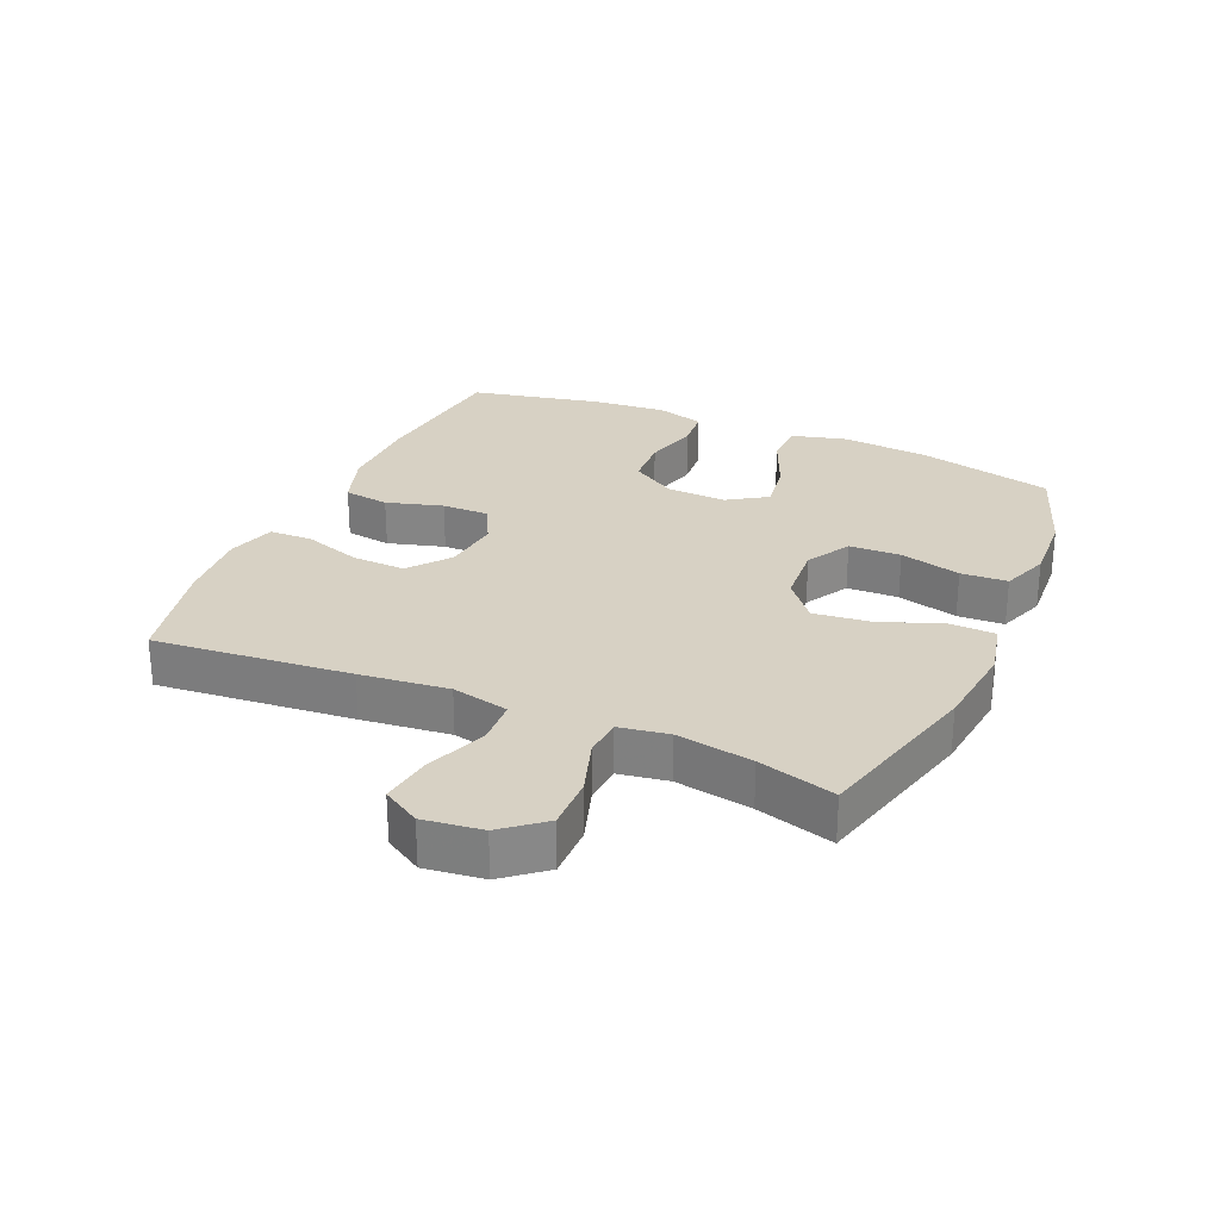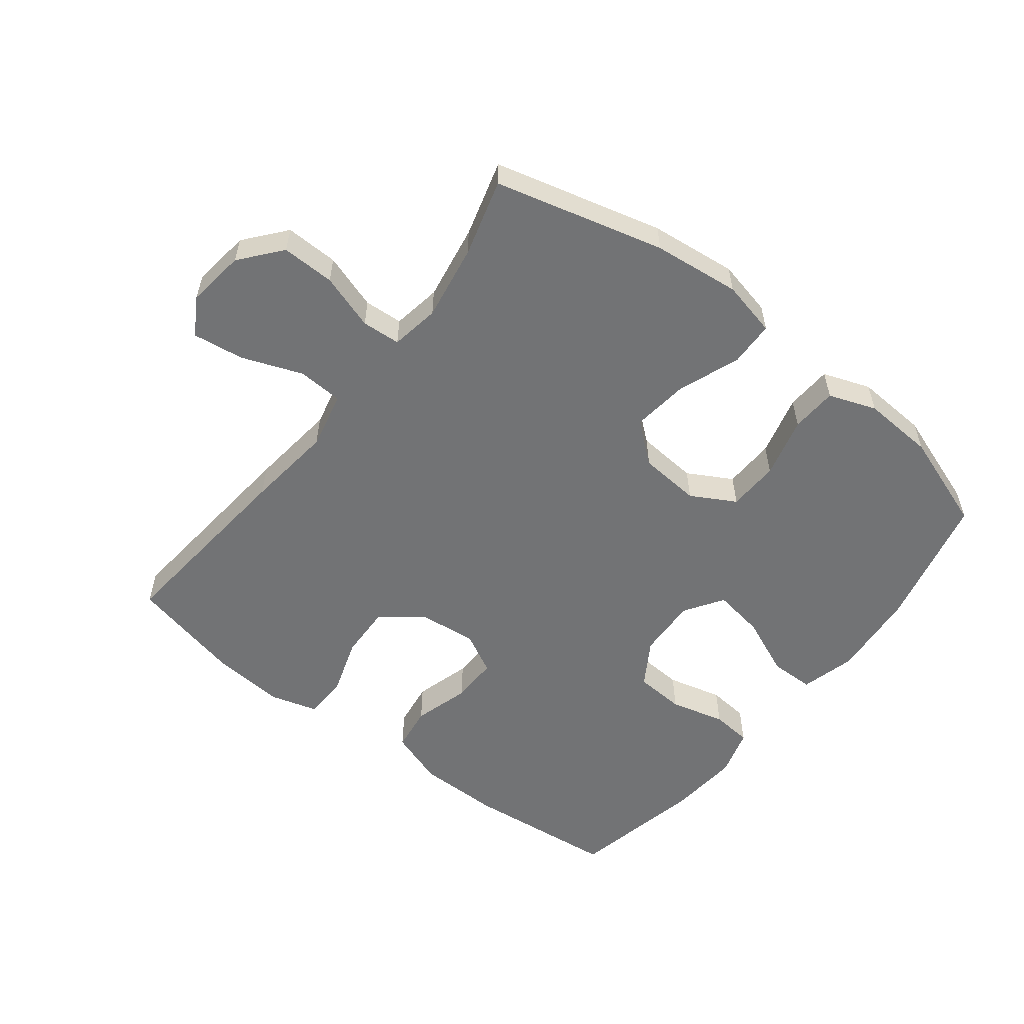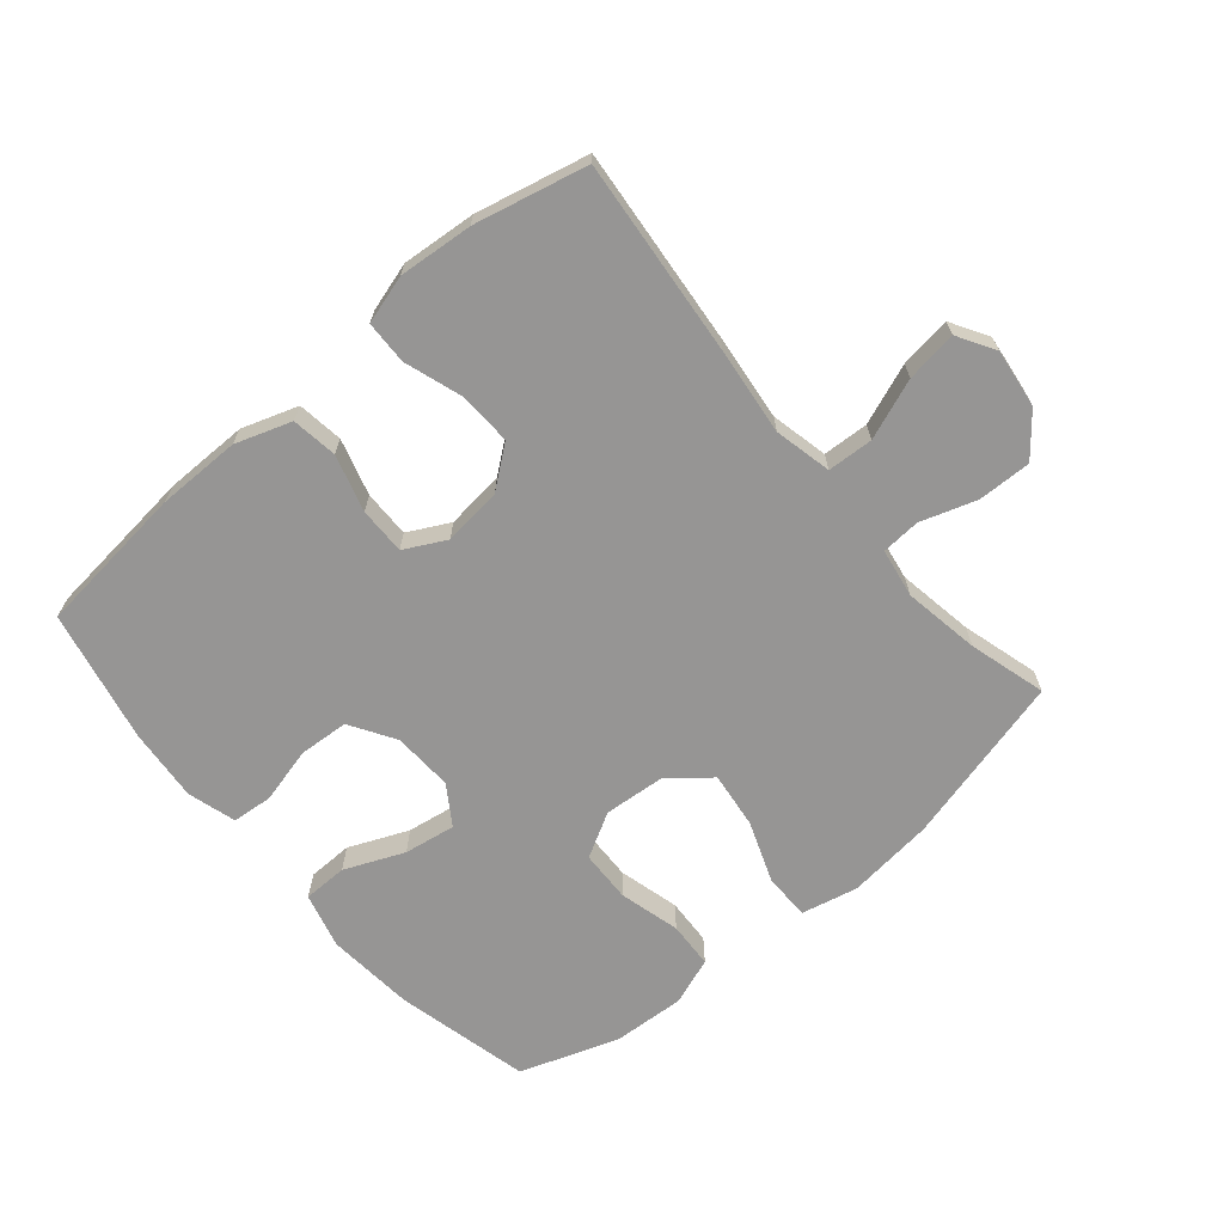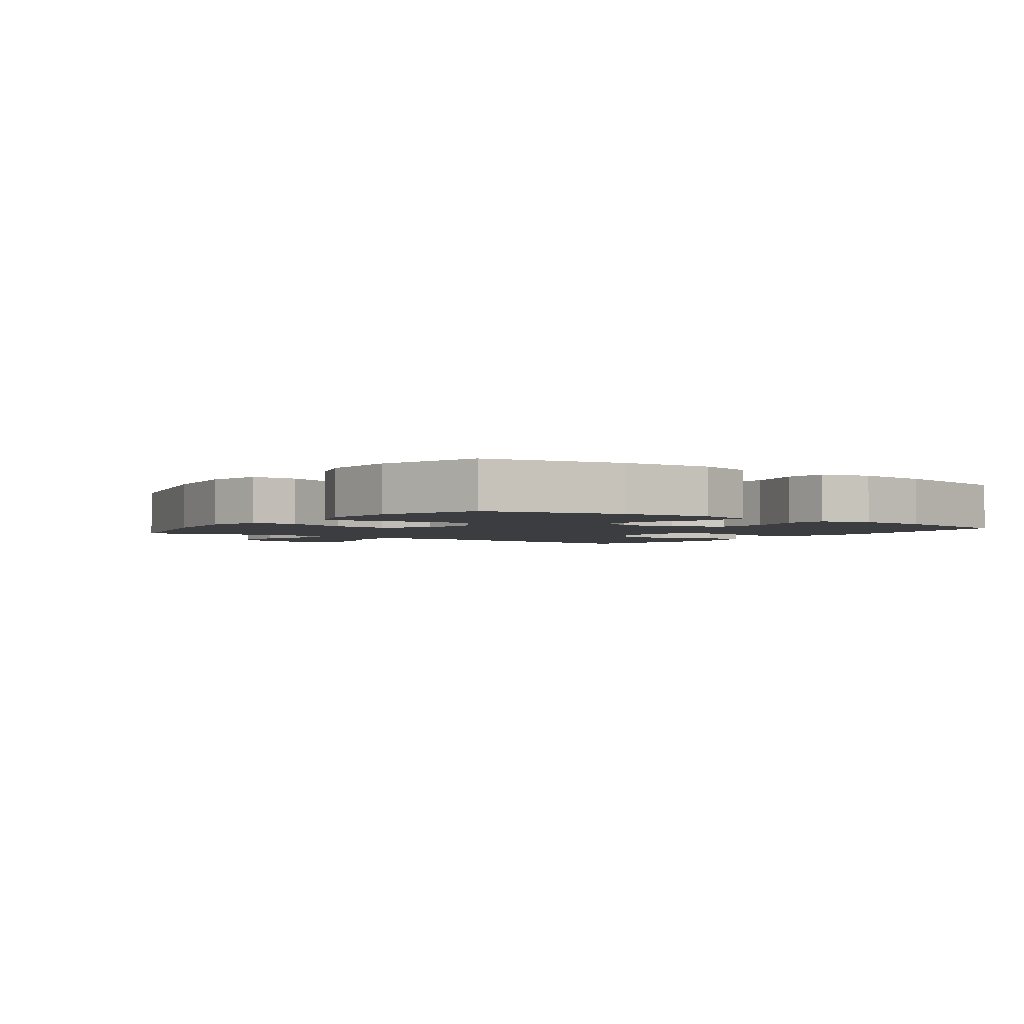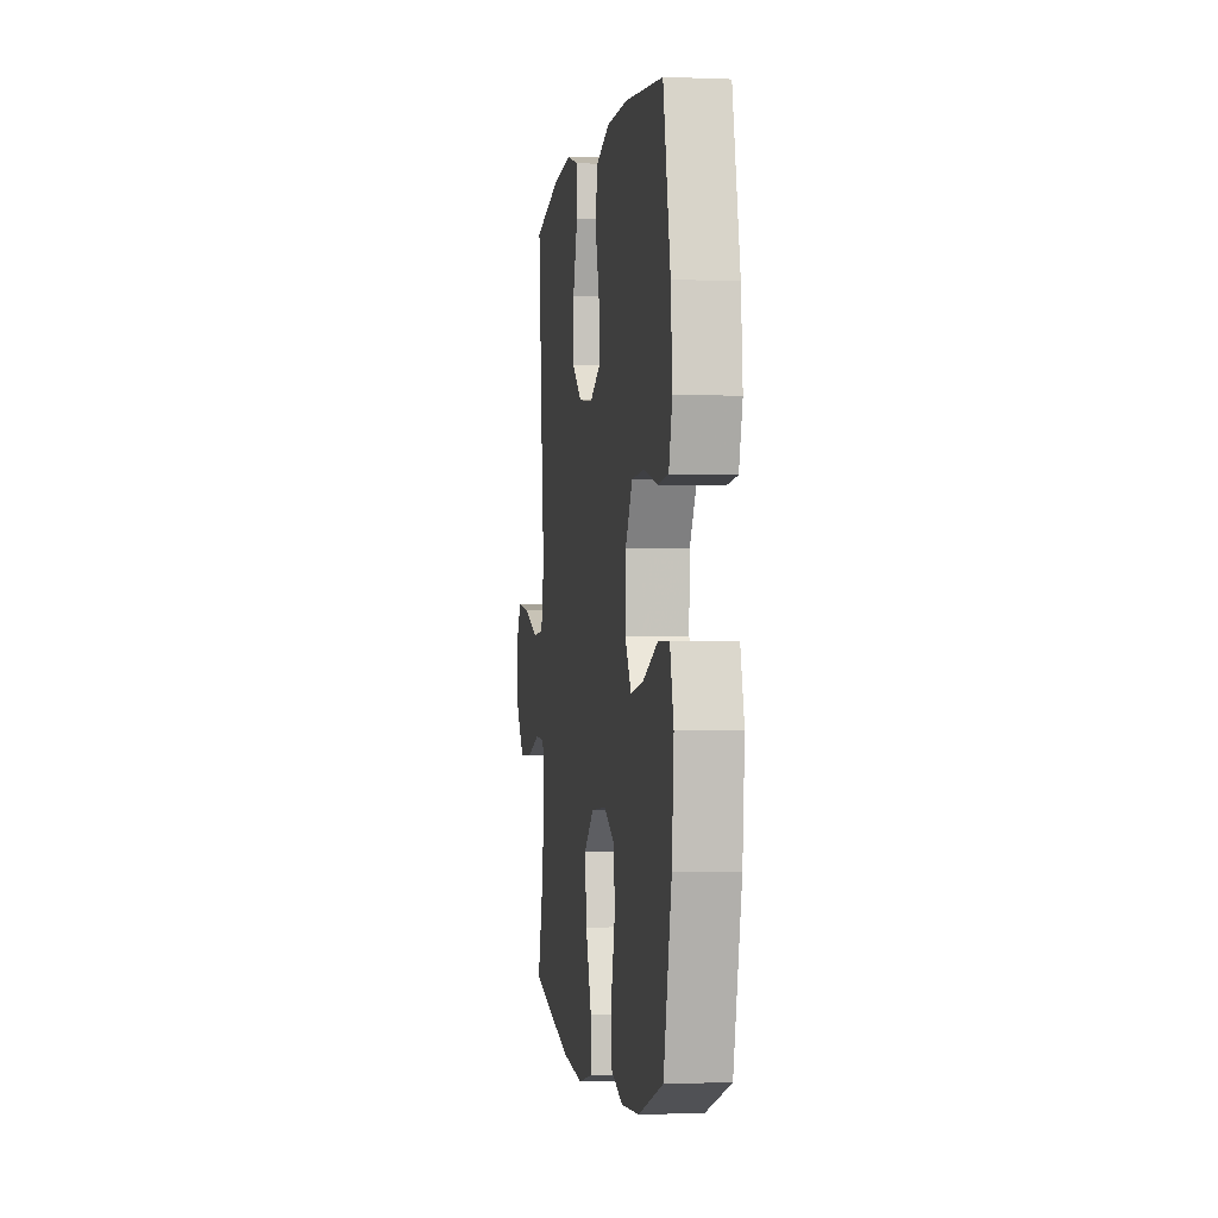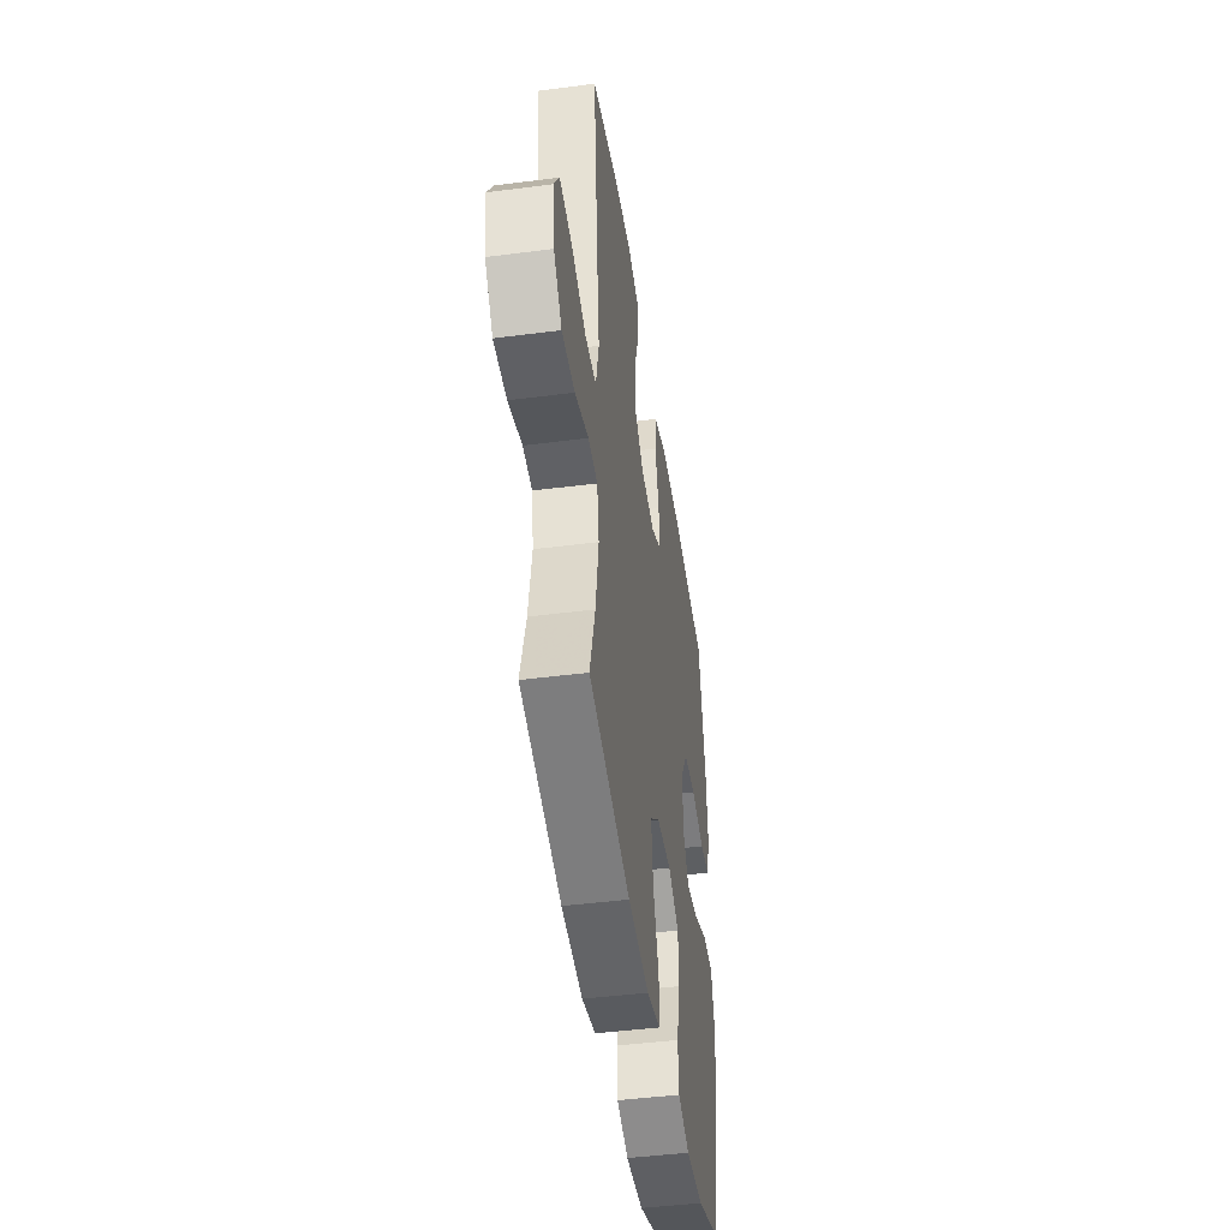
<metadata>
{"format":"obj","ext":"obj","renderer":"f3d","projection":"perspective","resolution":1024,"background":"white","views":[{"elev":27.1,"azim":113.9,"up":"+Y"},{"elev":-55.8,"azim":142.2,"up":"+Y"},{"elev":-67.5,"azim":40.3,"up":"+Y"},{"elev":-2.7,"azim":-125.6,"up":"+Y"},{"elev":-1.4,"azim":-98.5,"up":"+Z"},{"elev":-45.1,"azim":98.5,"up":"+Z"}]}
</metadata>
<code>
v 0.5 0.07 -0.5
v 0.234 0.07 -0.568
v 0.097 0.07 -0.583
v 0.009 0.07 -0.563
v 0.007 0.07 -0.492
v 0.044 0.07 -0.394
v 0.055 0.07 -0.305
v -0.008 0.07 -0.253
v -0.105 0.07 -0.245
v -0.175 0.07 -0.284
v -0.178 0.07 -0.365
v -0.153 0.07 -0.461
v -0.157 0.07 -0.534
v -0.232 0.07 -0.561
v -0.346 0.07 -0.554
v -0.5 0.07 -0.5
v -0.55 0.07 -0.288
v -0.562 0.07 -0.15
v -0.539 0.07 -0.063
v -0.469 0.07 -0.062
v -0.376 0.07 -0.102
v -0.295 0.07 -0.115
v -0.255 0.07 -0.054
v -0.259 0.07 0.041
v -0.303 0.07 0.112
v -0.382 0.07 0.117
v -0.469 0.07 0.095
v -0.533 0.07 0.101
v -0.555 0.07 0.177
v -0.545 0.07 0.291
v -0.5 0.07 0.5
v -0.262 0.07 0.525
v -0.131 0.07 0.525
v -0.043 0.07 0.495
v -0.033 0.07 0.423
v -0.059 0.07 0.334
v -0.06 0.07 0.26
v 0.005 0.07 0.226
v 0.097 0.07 0.236
v 0.161 0.07 0.286
v 0.158 0.07 0.37
v 0.128 0.07 0.461
v 0.13 0.07 0.529
v 0.206 0.07 0.551
v 0.323 0.07 0.541
v 0.5 0.07 0.5
v 0.47 0.07 0.191
v 0.454 0.07 0.053
v 0.474 0.07 -0.037
v 0.546 0.07 -0.041
v 0.641 0.07 -0.005
v 0.722 0.07 0.006
v 0.757 0.07 -0.053
v 0.745 0.07 -0.145
v 0.692 0.07 -0.209
v 0.608 0.07 -0.207
v 0.52 0.07 -0.178
v 0.459 0.07 -0.182
v 0.446 0.07 -0.259
v 0.466 0.07 -0.379
v 0.5 0 -0.5
v 0.234 0 -0.568
v 0.097 0 -0.583
v 0.009 0 -0.563
v 0.007 0 -0.492
v 0.044 0 -0.394
v 0.055 0 -0.305
v -0.008 0 -0.253
v -0.105 0 -0.245
v -0.175 0 -0.284
v -0.178 0 -0.365
v -0.153 0 -0.461
v -0.157 0 -0.534
v -0.232 0 -0.561
v -0.346 0 -0.554
v -0.5 0 -0.5
v -0.55 0 -0.288
v -0.562 0 -0.15
v -0.539 0 -0.063
v -0.469 0 -0.062
v -0.376 0 -0.102
v -0.295 0 -0.115
v -0.255 0 -0.054
v -0.259 0 0.041
v -0.303 0 0.112
v -0.382 0 0.117
v -0.469 0 0.095
v -0.533 0 0.101
v -0.555 0 0.177
v -0.545 0 0.291
v -0.5 0 0.5
v -0.262 0 0.525
v -0.131 0 0.525
v -0.043 0 0.495
v -0.033 0 0.423
v -0.059 0 0.334
v -0.06 0 0.26
v 0.005 0 0.226
v 0.097 0 0.236
v 0.161 0 0.286
v 0.158 0 0.37
v 0.128 0 0.461
v 0.13 0 0.529
v 0.206 0 0.551
v 0.323 0 0.541
v 0.5 0 0.5
v 0.47 0 0.191
v 0.454 0 0.053
v 0.474 0 -0.037
v 0.546 0 -0.041
v 0.641 0 -0.005
v 0.722 0 0.006
v 0.757 0 -0.053
v 0.745 0 -0.145
v 0.692 0 -0.209
v 0.608 0 -0.207
v 0.52 0 -0.178
v 0.459 0 -0.182
v 0.446 0 -0.259
v 0.466 0 -0.379
f 54 55 56 57
f 54 57 58
f 53 54 58
f 50 51 52 53
f 49 50 53 58
f 48 49 58 59
f 46 47 48
f 45 46 48
f 44 45 48 59
f 41 42 43 44
f 40 41 44 59
f 33 34 35 36
f 33 36 37
f 32 33 37
f 31 32 37
f 30 31 37
f 29 30 37 38
f 26 27 28 29
f 25 26 29 38
f 18 19 20 21
f 18 21 22
f 17 18 22
f 16 17 22
f 15 16 22 23
f 11 12 13 14
f 10 11 14 15
f 3 4 5 6
f 3 6 7
f 60 1 2 3
f 60 3 7
f 39 40 59 60
f 39 60 7 8
f 24 25 38 39
f 23 24 39 8
f 10 15 23
f 9 10 23
f 8 9 23
f 117 116 115 114
f 118 117 114
f 118 114 113
f 113 112 111 110
f 118 113 110 109
f 119 118 109 108
f 108 107 106
f 108 106 105
f 119 108 105 104
f 104 103 102 101
f 119 104 101 100
f 96 95 94 93
f 97 96 93
f 97 93 92
f 97 92 91
f 97 91 90
f 98 97 90 89
f 89 88 87 86
f 98 89 86 85
f 81 80 79 78
f 82 81 78
f 82 78 77
f 82 77 76
f 83 82 76 75
f 74 73 72 71
f 75 74 71 70
f 66 65 64 63
f 67 66 63
f 63 62 61 120
f 67 63 120
f 120 119 100 99
f 68 67 120 99
f 99 98 85 84
f 68 99 84 83
f 83 75 70
f 83 70 69
f 83 69 68
f 1 61 62 2
f 2 62 63 3
f 3 63 64 4
f 4 64 65 5
f 5 65 66 6
f 6 66 67 7
f 7 67 68 8
f 8 68 69 9
f 9 69 70 10
f 10 70 71 11
f 11 71 72 12
f 12 72 73 13
f 13 73 74 14
f 14 74 75 15
f 15 75 76 16
f 16 76 77 17
f 17 77 78 18
f 18 78 79 19
f 19 79 80 20
f 20 80 81 21
f 21 81 82 22
f 22 82 83 23
f 23 83 84 24
f 24 84 85 25
f 25 85 86 26
f 26 86 87 27
f 27 87 88 28
f 28 88 89 29
f 29 89 90 30
f 30 90 91 31
f 31 91 92 32
f 32 92 93 33
f 33 93 94 34
f 34 94 95 35
f 35 95 96 36
f 36 96 97 37
f 37 97 98 38
f 38 98 99 39
f 39 99 100 40
f 40 100 101 41
f 41 101 102 42
f 42 102 103 43
f 43 103 104 44
f 44 104 105 45
f 45 105 106 46
f 46 106 107 47
f 47 107 108 48
f 48 108 109 49
f 49 109 110 50
f 50 110 111 51
f 51 111 112 52
f 52 112 113 53
f 53 113 114 54
f 54 114 115 55
f 55 115 116 56
f 56 116 117 57
f 57 117 118 58
f 58 118 119 59
f 59 119 120 60
f 60 120 61 1

</code>
